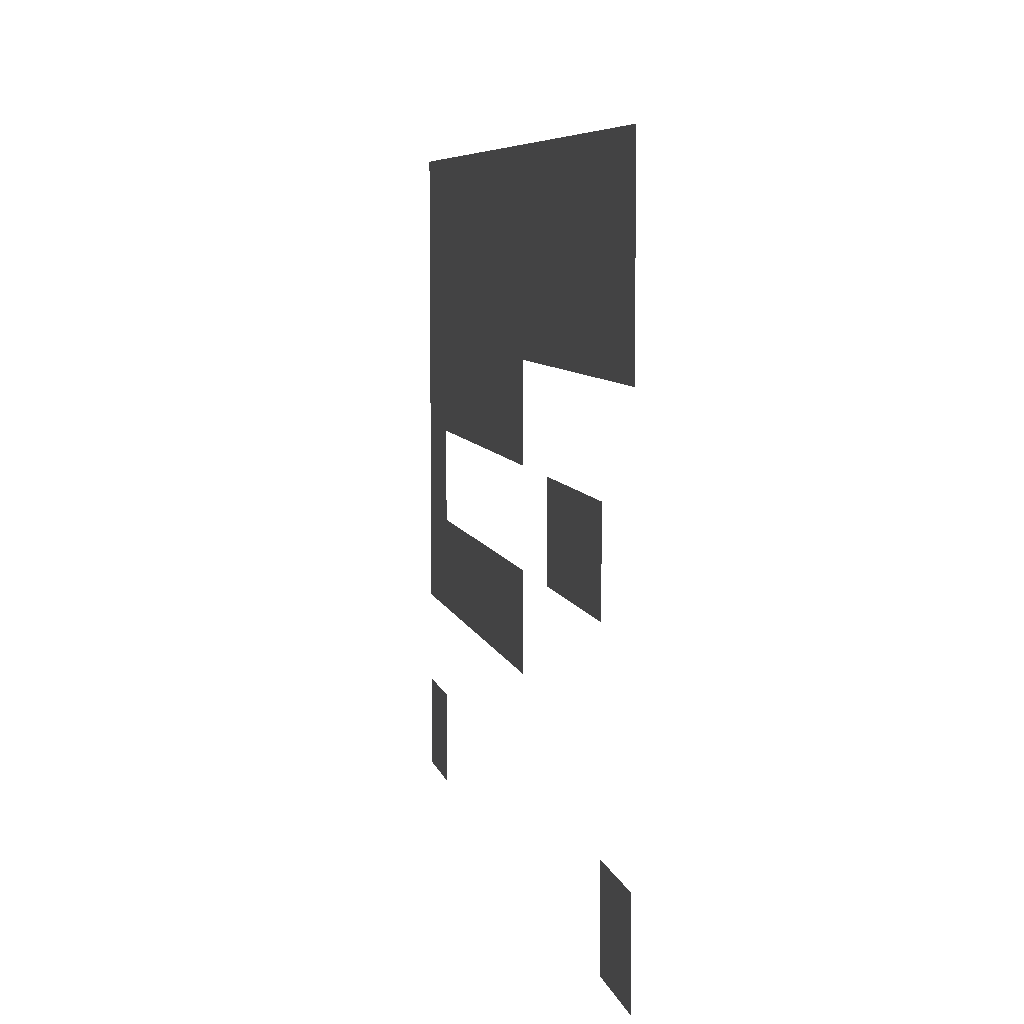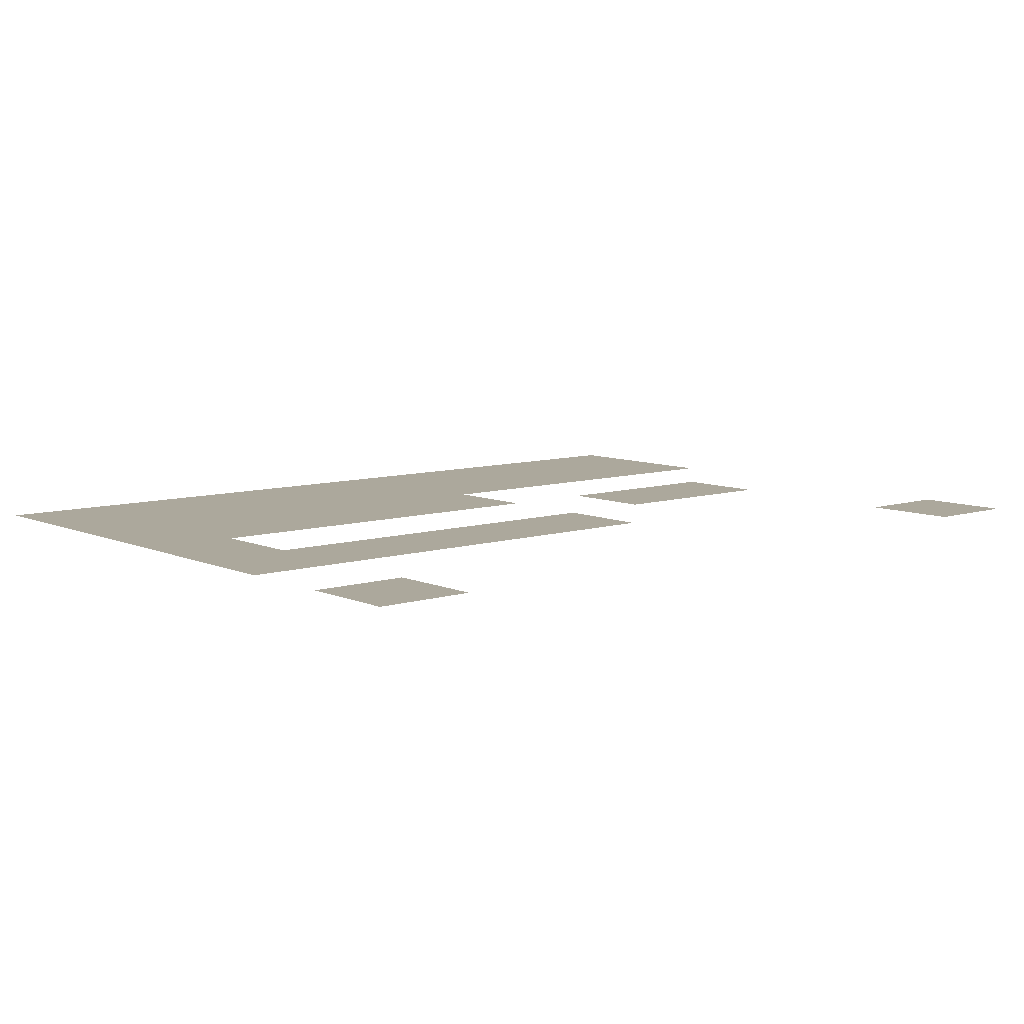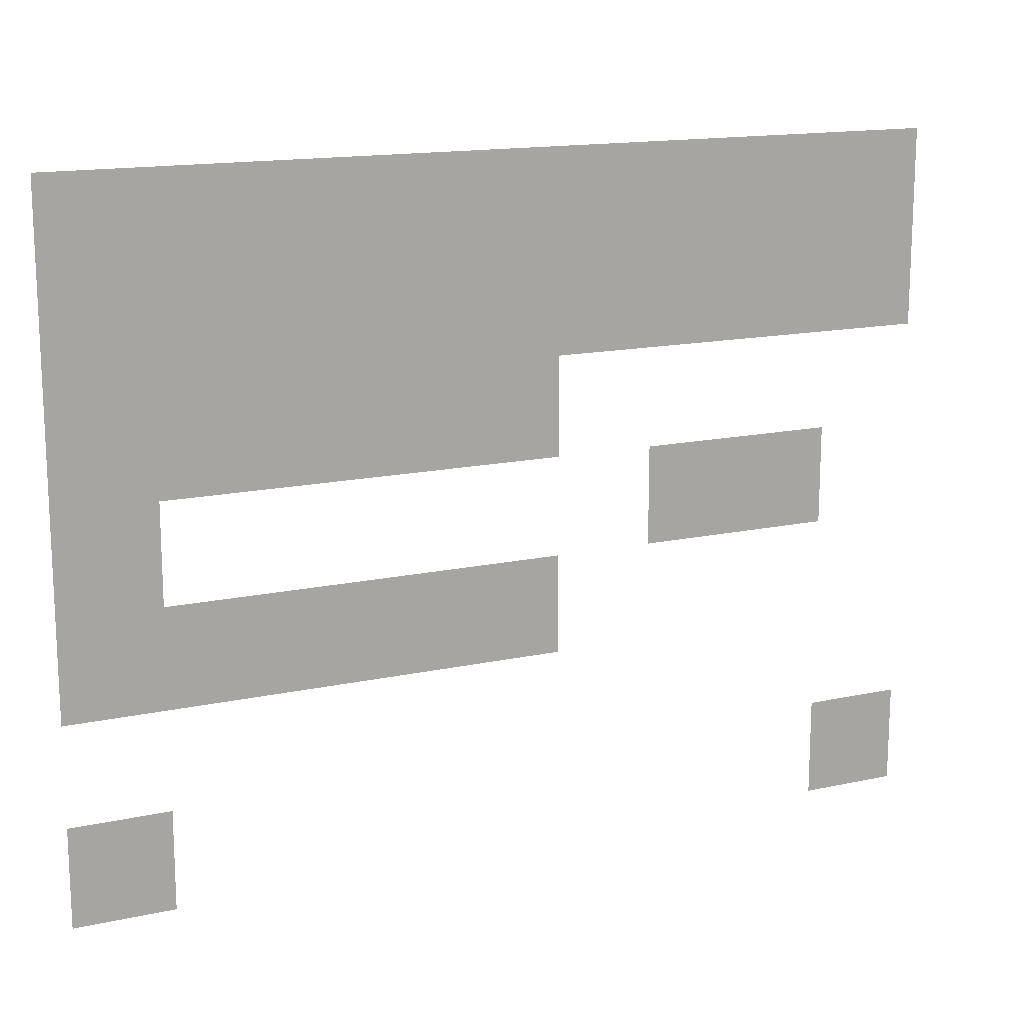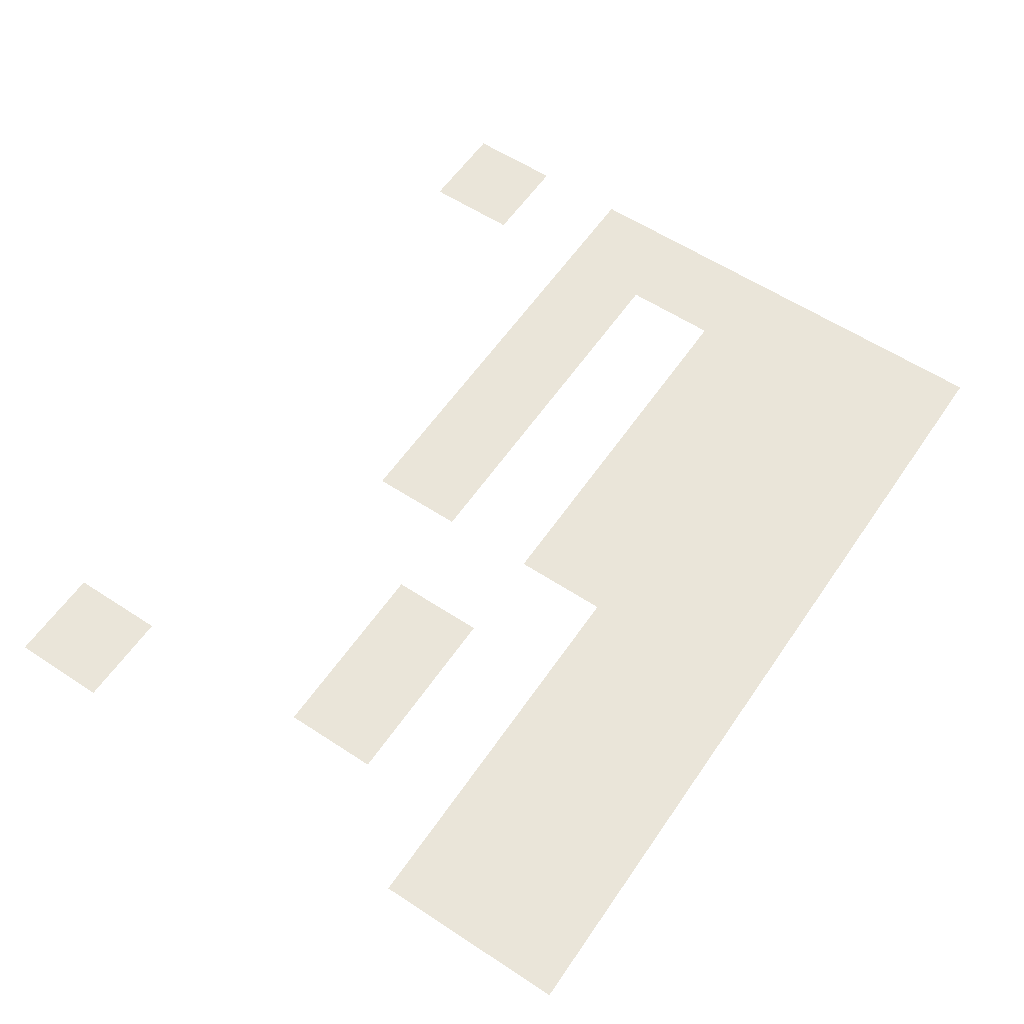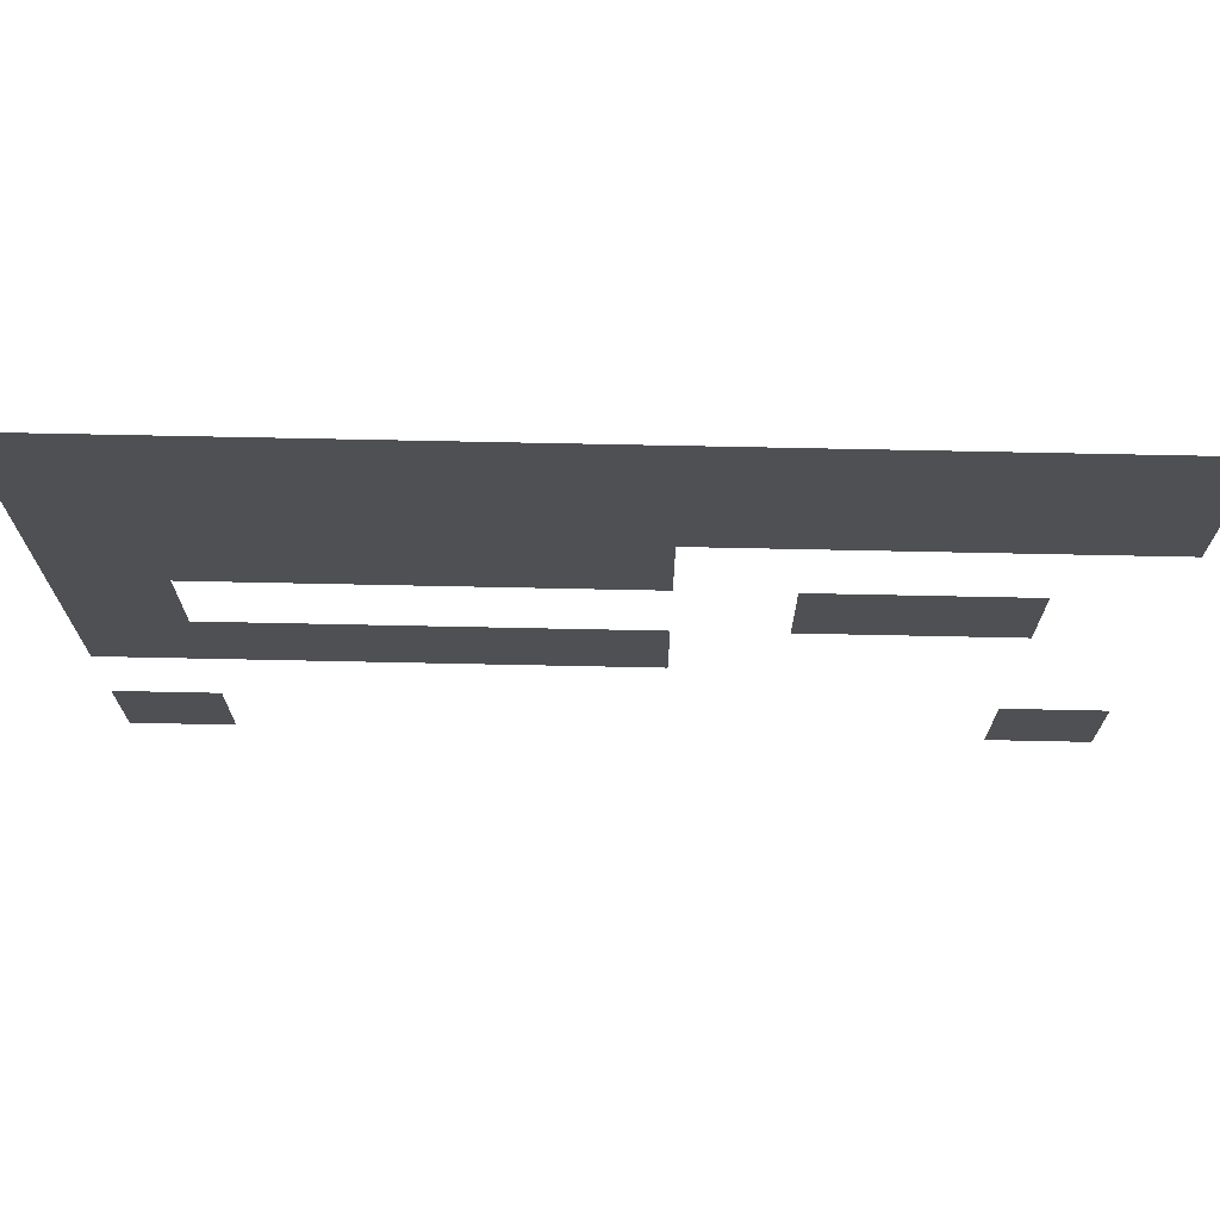
<metadata>
{"format":"obj","ext":"obj","renderer":"f3d","projection":"perspective","resolution":1024,"background":"white","views":[{"elev":6.9,"azim":77.9,"up":"+Y"},{"elev":8.5,"azim":-40.5,"up":"+Z"},{"elev":15.3,"azim":-24.8,"up":"+Y"},{"elev":58.6,"azim":124.1,"up":"+Z"},{"elev":70.9,"azim":1.2,"up":"+Y"}]}
</metadata>
<code>
v -128 -16 0
v -144 -16 0
v -144 0 0
v -128 0 0
v -112 -16 0
v -128 -16 0
v -128 0 0
v -112 0 0
v -96 -16 0
v -112 -16 0
v -112 0 0
v -96 0 0
v -80 -16 0
v -96 -16 0
v -96 0 0
v -80 0 0
v -64 -16 0
v -80 -16 0
v -80 0 0
v -64 0 0
v -48 -16 0
v -64 -16 0
v -64 0 0
v -48 0 0
v -32 -16 0
v -48 -16 0
v -48 0 0
v -32 0 0
v -16 -16 0
v -32 -16 0
v -32 0 0
v -16 0 0
v 0 -16 0
v -16 -16 0
v -16 0 0
v 0 0 0
v -128 -32 0
v -144 -32 0
v -144 -16 0
v -128 -16 0
v -112 -32 0
v -128 -32 0
v -128 -16 0
v -112 -16 0
v -96 -32 0
v -112 -32 0
v -112 -16 0
v -96 -16 0
v -80 -32 0
v -96 -32 0
v -96 -16 0
v -80 -16 0
v -64 -32 0
v -80 -32 0
v -80 -16 0
v -64 -16 0
v -48 -32 0
v -64 -32 0
v -64 -16 0
v -48 -16 0
v -32 -32 0
v -48 -32 0
v -48 -16 0
v -32 -16 0
v -16 -32 0
v -32 -32 0
v -32 -16 0
v -16 -16 0
v 0 -32 0
v -16 -32 0
v -16 -16 0
v 0 -16 0
v -128 -48 0
v -144 -48 0
v -144 -32 0
v -128 -32 0
v -112 -48 0
v -128 -48 0
v -128 -32 0
v -112 -32 0
v -96 -48 0
v -112 -48 0
v -112 -32 0
v -96 -32 0
v -80 -48 0
v -96 -48 0
v -96 -32 0
v -80 -32 0
v -64 -48 0
v -80 -48 0
v -80 -32 0
v -64 -32 0
v -128 -64 0
v -144 -64 0
v -144 -48 0
v -128 -48 0
v -32 -64 0
v -48 -64 0
v -48 -48 0
v -32 -48 0
v -16 -64 0
v -32 -64 0
v -32 -48 0
v -16 -48 0
v -128 -80 0
v -144 -80 0
v -144 -64 0
v -128 -64 0
v -112 -80 0
v -128 -80 0
v -128 -64 0
v -112 -64 0
v -96 -80 0
v -112 -80 0
v -112 -64 0
v -96 -64 0
v -80 -80 0
v -96 -80 0
v -96 -64 0
v -80 -64 0
v -64 -80 0
v -80 -80 0
v -80 -64 0
v -64 -64 0
v -128 -112 0
v -144 -112 0
v -144 -96 0
v -128 -96 0
v 0 -112 0
v -16 -112 0
v -16 -96 0
v 0 -96 0
g villager_house_mesh_0003
f 1 2 3 4
f 5 6 7 8
f 9 10 11 12
f 13 14 15 16
f 17 18 19 20
f 21 22 23 24
f 25 26 27 28
f 29 30 31 32
f 33 34 35 36
f 37 38 39 40
f 41 42 43 44
f 45 46 47 48
f 49 50 51 52
f 53 54 55 56
f 57 58 59 60
f 61 62 63 64
f 65 66 67 68
f 69 70 71 72
f 73 74 75 76
f 77 78 79 80
f 81 82 83 84
f 85 86 87 88
f 89 90 91 92
f 93 94 95 96
f 97 98 99 100
f 101 102 103 104
f 105 106 107 108
f 109 110 111 112
f 113 114 115 116
f 117 118 119 120
f 121 122 123 124
f 125 126 127 128
f 129 130 131 132

</code>
